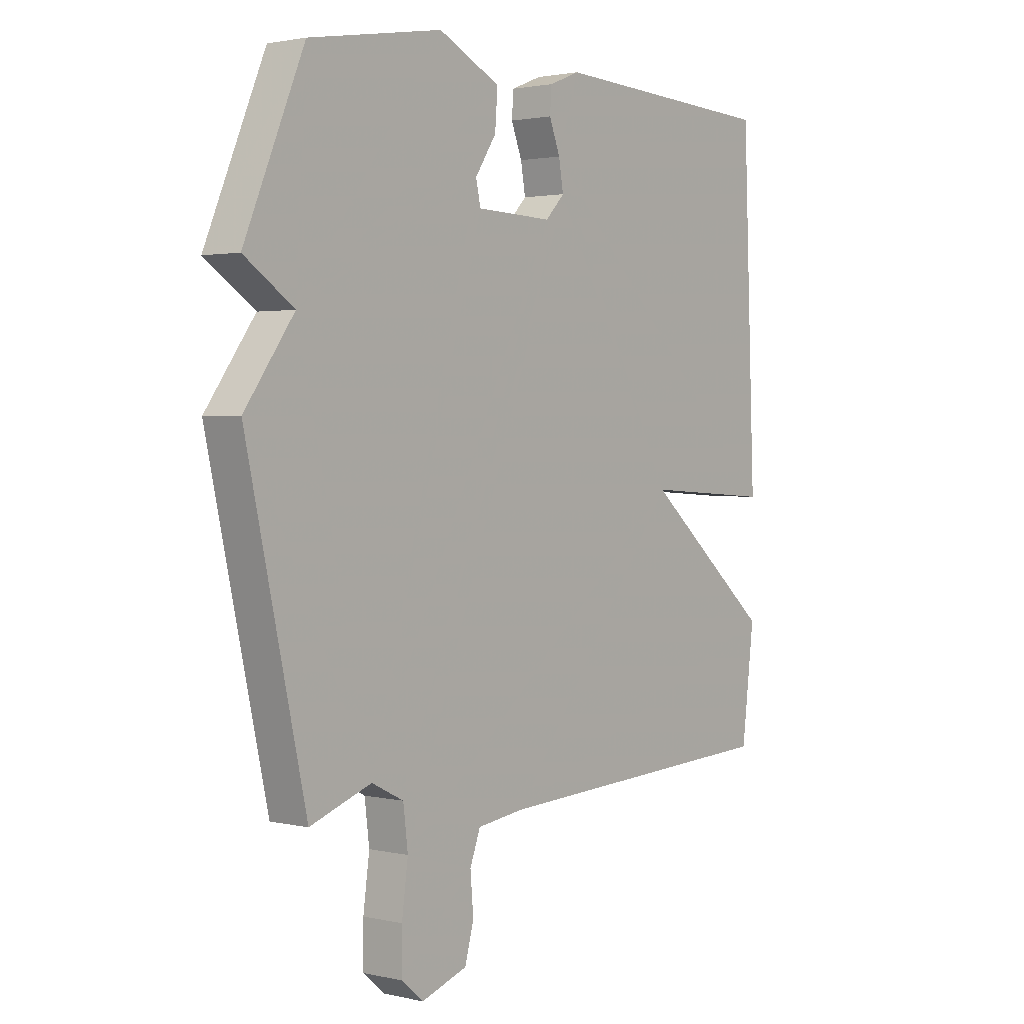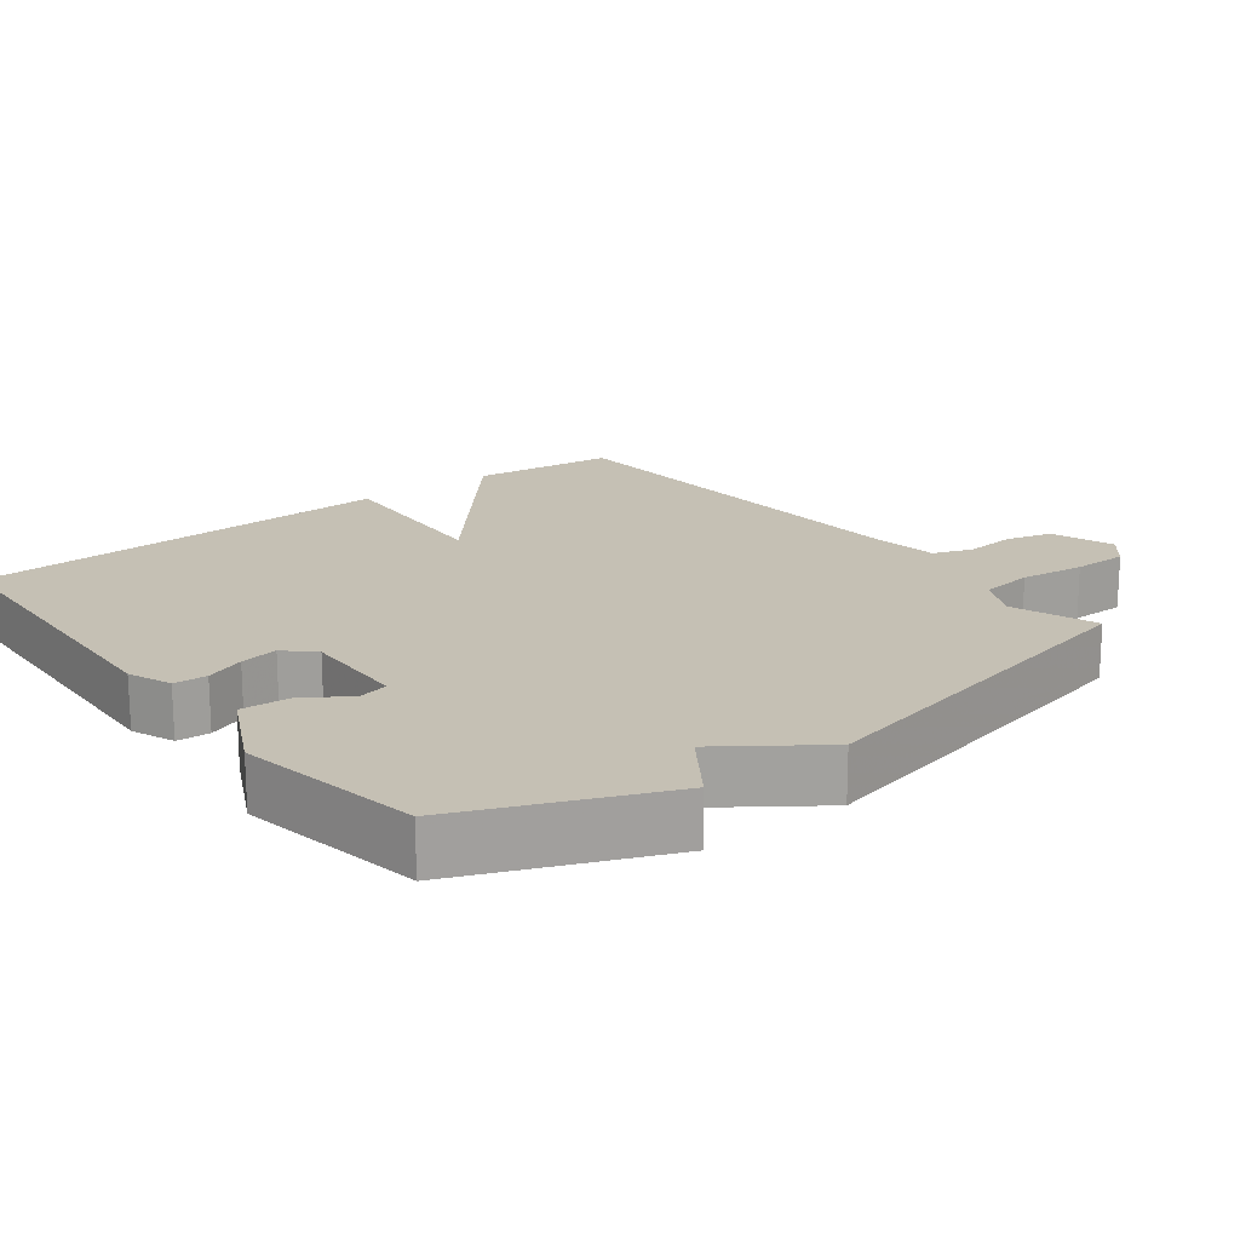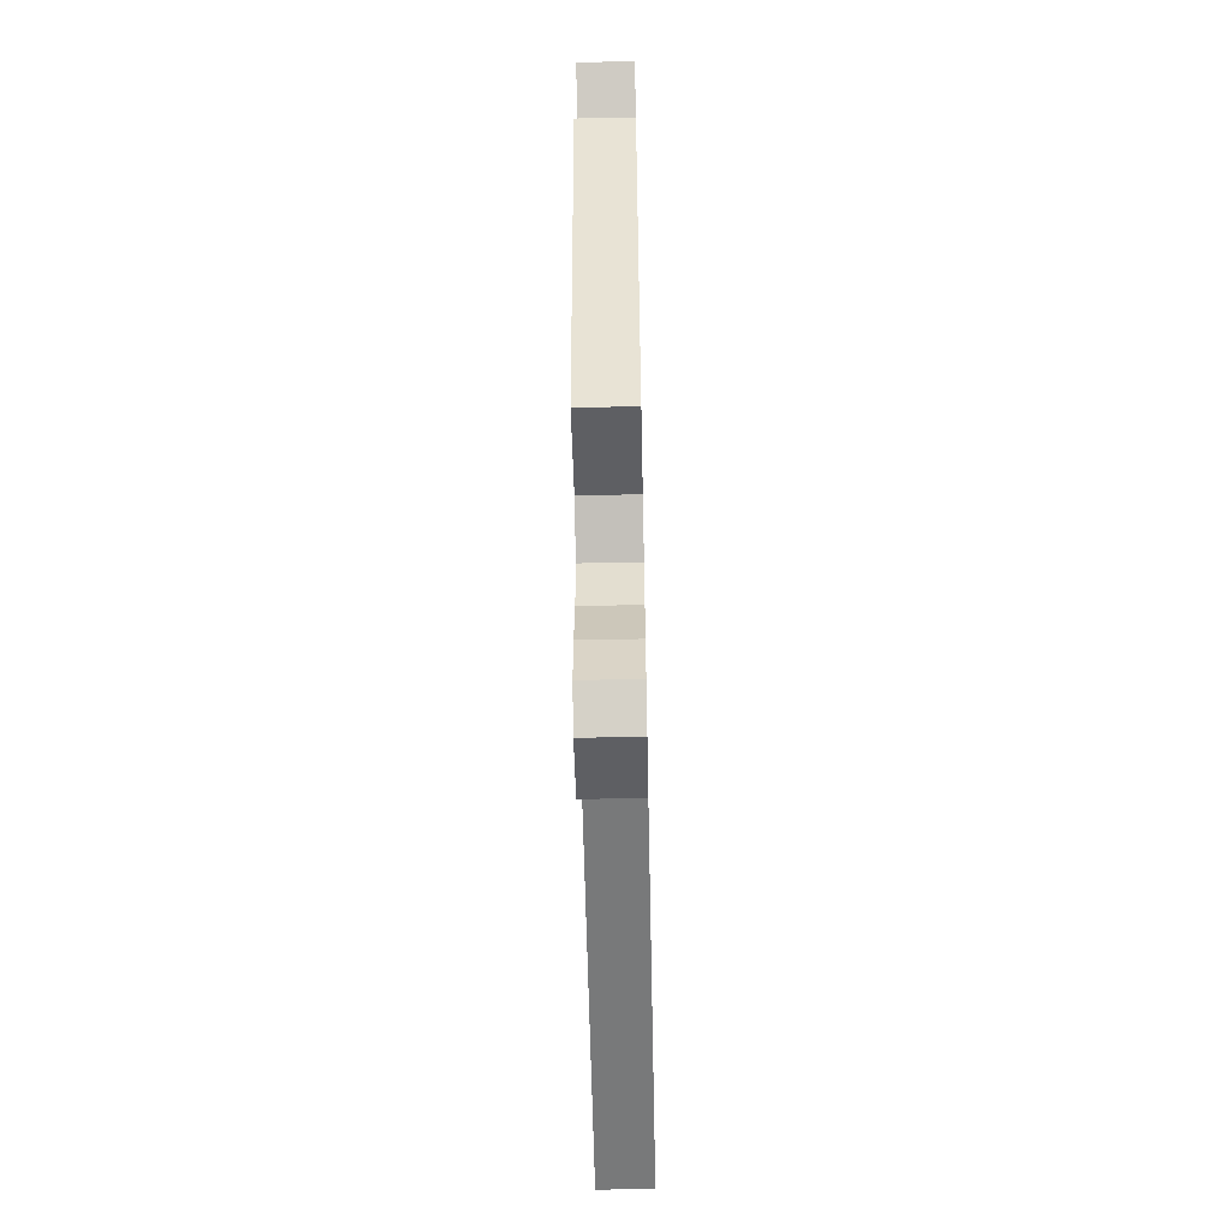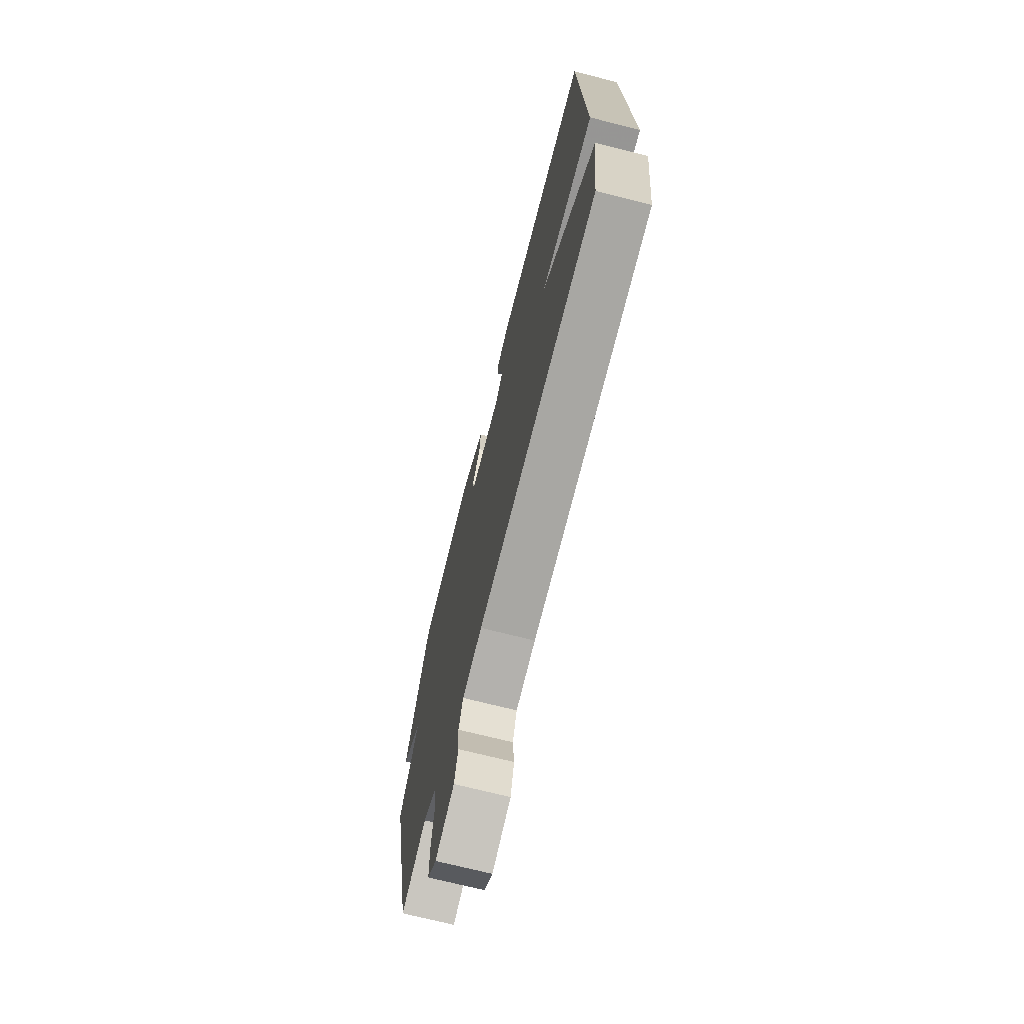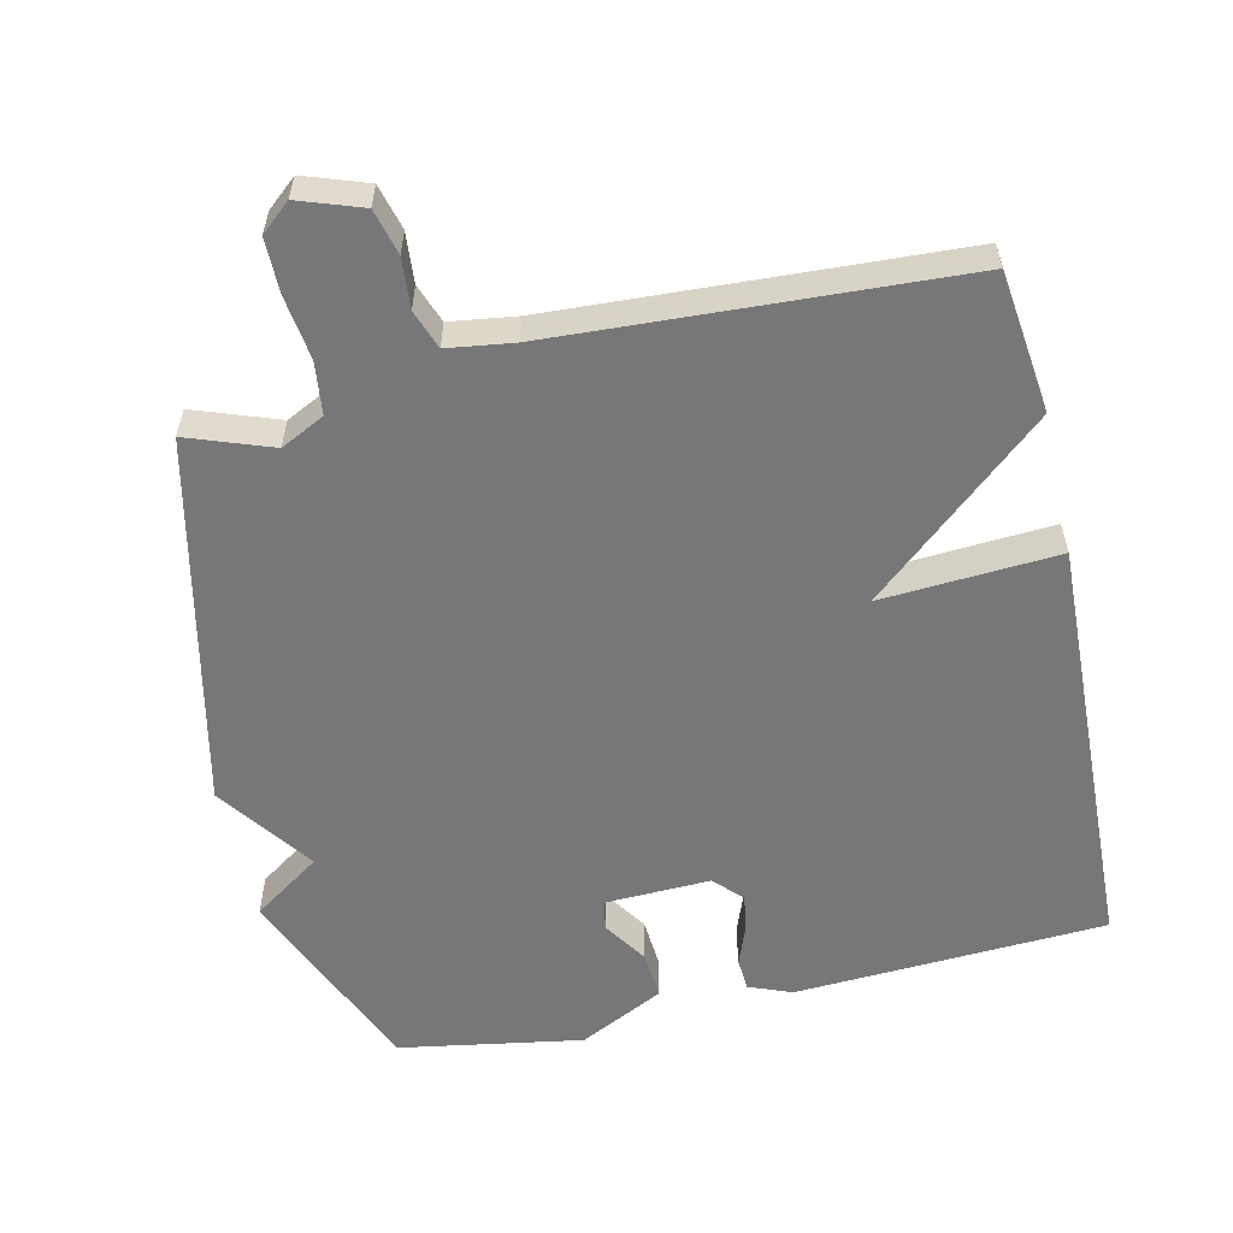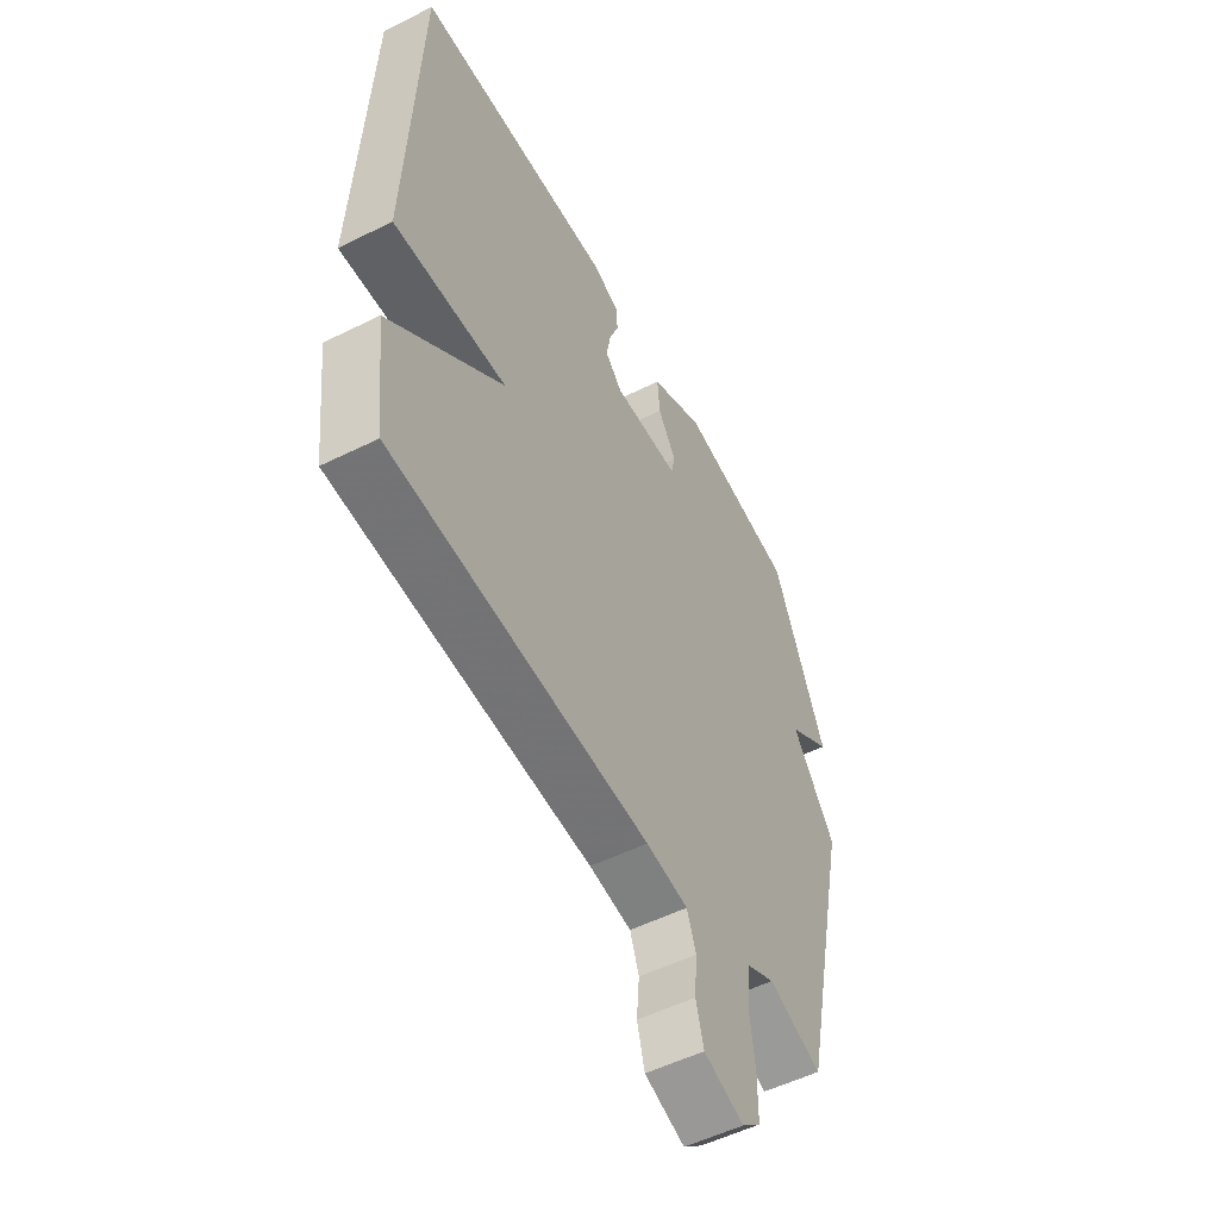
<metadata>
{"format":"obj","ext":"obj","renderer":"f3d","projection":"perspective","resolution":1024,"background":"white","views":[{"elev":1.9,"azim":129.1,"up":"+Z"},{"elev":18.2,"azim":52.2,"up":"+Y"},{"elev":-60.8,"azim":91.2,"up":"+Z"},{"elev":-71.3,"azim":-104.2,"up":"+Z"},{"elev":-57.2,"azim":-167.2,"up":"+Y"},{"elev":-53.4,"azim":-62.0,"up":"+Z"}]}
</metadata>
<code>
v 0.5 0.07 0.5
v 0.616 0.07 0.223
v 0.52 0.07 0.157
v 0.616 0.07 0.023
v 0.5 0.07 -0.5
v 0.381 0.07 -0.457
v 0.319 0.07 -0.488
v 0.31 0.07 -0.562
v 0.322 0.07 -0.652
v 0.322 0.07 -0.729
v 0.28 0.07 -0.765
v 0.191 0.07 -0.734
v 0.174 0.07 -0.67
v 0.18 0.07 -0.599
v 0.16 0.07 -0.544
v 0.067 0.07 -0.531
v -0.5 0.07 -0.5
v -0.524 0.07 -0.3
v -0.274 0.07 -0.084
v -0.524 0.07 -0.1
v -0.5 0.07 0.5
v -0.06 0.07 0.523
v 0 0.07 0.499
v 0.003 0.07 0.453
v -0.018 0.07 0.398
v -0.027 0.07 0.345
v 0.01 0.07 0.306
v 0.158 0.07 0.311
v 0.167 0.07 0.353
v 0.126 0.07 0.416
v 0.121 0.07 0.484
v 0.241 0.07 0.544
v 0.5 0 0.5
v 0.616 0 0.223
v 0.52 0 0.157
v 0.616 0 0.023
v 0.5 0 -0.5
v 0.381 0 -0.457
v 0.319 0 -0.488
v 0.31 0 -0.562
v 0.322 0 -0.652
v 0.322 0 -0.729
v 0.28 0 -0.765
v 0.191 0 -0.734
v 0.174 0 -0.67
v 0.18 0 -0.599
v 0.16 0 -0.544
v 0.067 0 -0.531
v -0.5 0 -0.5
v -0.524 0 -0.3
v -0.274 0 -0.084
v -0.524 0 -0.1
v -0.5 0 0.5
v -0.06 0 0.523
v 0 0 0.499
v 0.003 0 0.453
v -0.018 0 0.398
v -0.027 0 0.345
v 0.01 0 0.306
v 0.158 0 0.311
v 0.167 0 0.353
v 0.126 0 0.416
v 0.121 0 0.484
v 0.241 0 0.544
f 1 2 3
f 32 1 3
f 31 32 3
f 30 31 3
f 29 30 3
f 4 5 6
f 3 4 6
f 29 3 6
f 28 29 6
f 27 28 6 7
f 26 27 7 8
f 23 24 25
f 22 23 25
f 21 22 25
f 20 21 25
f 19 20 25
f 19 25 26
f 16 17 18 19
f 19 26 8
f 16 19 8
f 15 16 8
f 12 13 14
f 11 12 14
f 10 11 14
f 9 10 14
f 8 9 14
f 8 14 15
f 35 34 33
f 35 33 64
f 35 64 63
f 35 63 62
f 35 62 61
f 38 37 36
f 38 36 35
f 38 35 61
f 38 61 60
f 39 38 60 59
f 40 39 59 58
f 57 56 55
f 57 55 54
f 57 54 53
f 57 53 52
f 57 52 51
f 58 57 51
f 51 50 49 48
f 40 58 51
f 40 51 48
f 40 48 47
f 46 45 44
f 46 44 43
f 46 43 42
f 46 42 41
f 46 41 40
f 47 46 40
f 1 33 34 2
f 2 34 35 3
f 3 35 36 4
f 4 36 37 5
f 5 37 38 6
f 6 38 39 7
f 7 39 40 8
f 8 40 41 9
f 9 41 42 10
f 10 42 43 11
f 11 43 44 12
f 12 44 45 13
f 13 45 46 14
f 14 46 47 15
f 15 47 48 16
f 16 48 49 17
f 17 49 50 18
f 18 50 51 19
f 19 51 52 20
f 20 52 53 21
f 21 53 54 22
f 22 54 55 23
f 23 55 56 24
f 24 56 57 25
f 25 57 58 26
f 26 58 59 27
f 27 59 60 28
f 28 60 61 29
f 29 61 62 30
f 30 62 63 31
f 31 63 64 32
f 32 64 33 1

</code>
